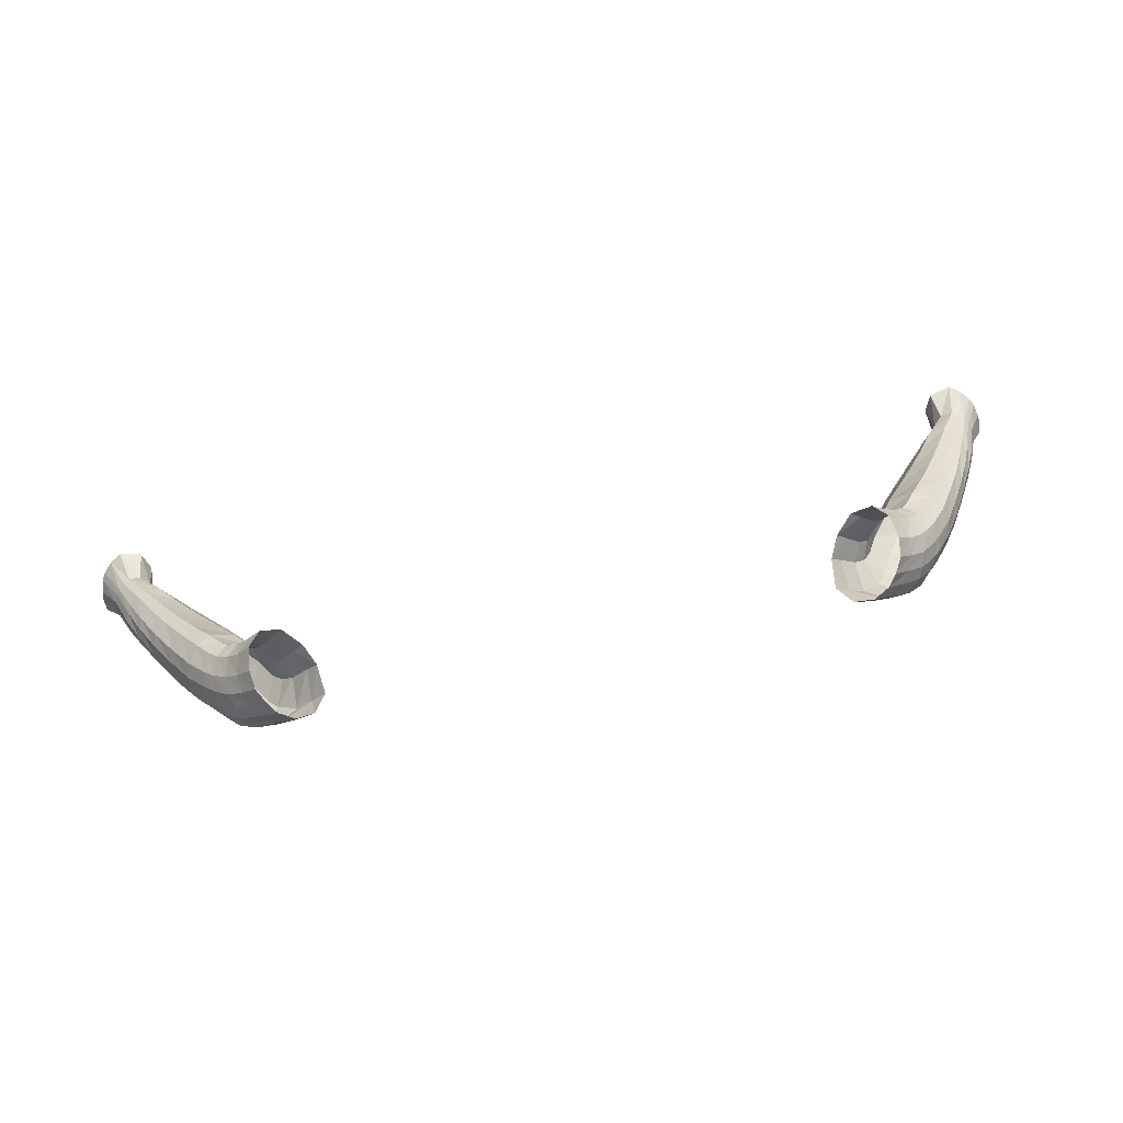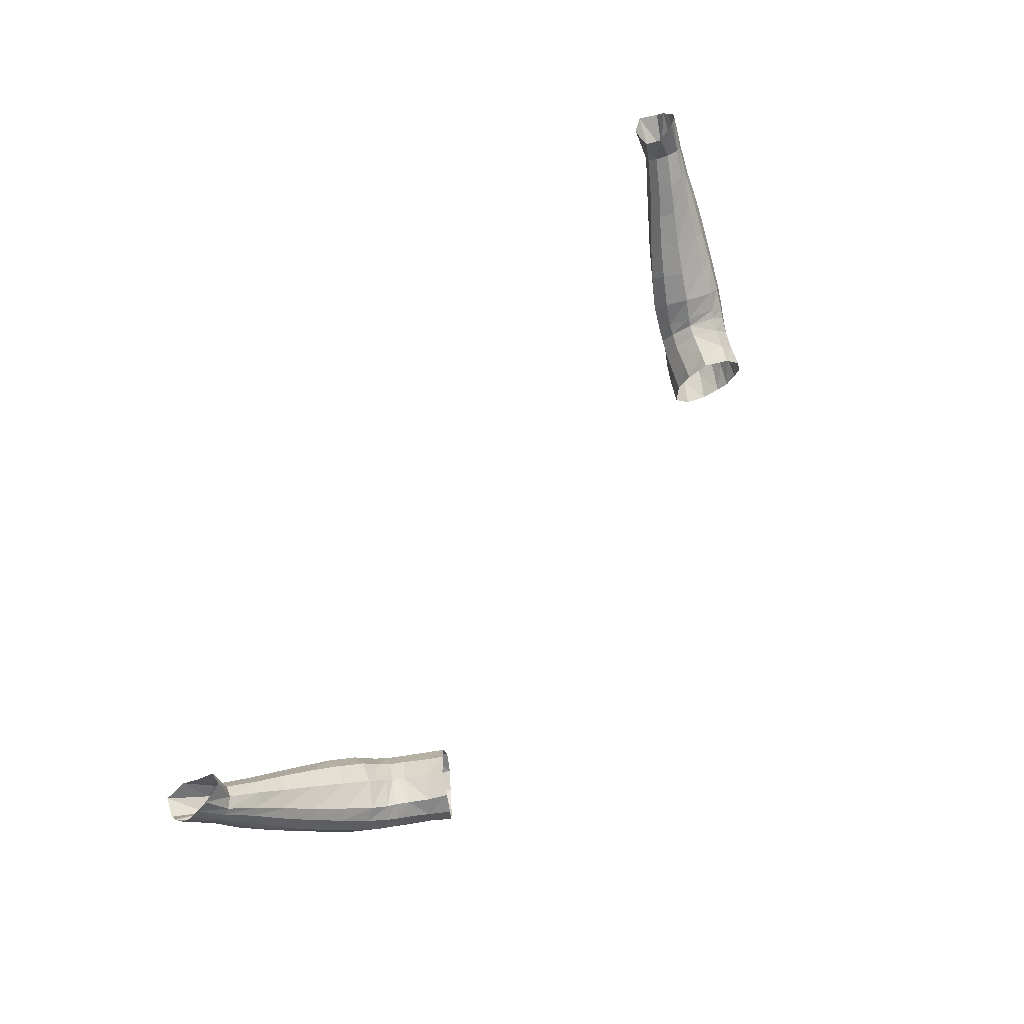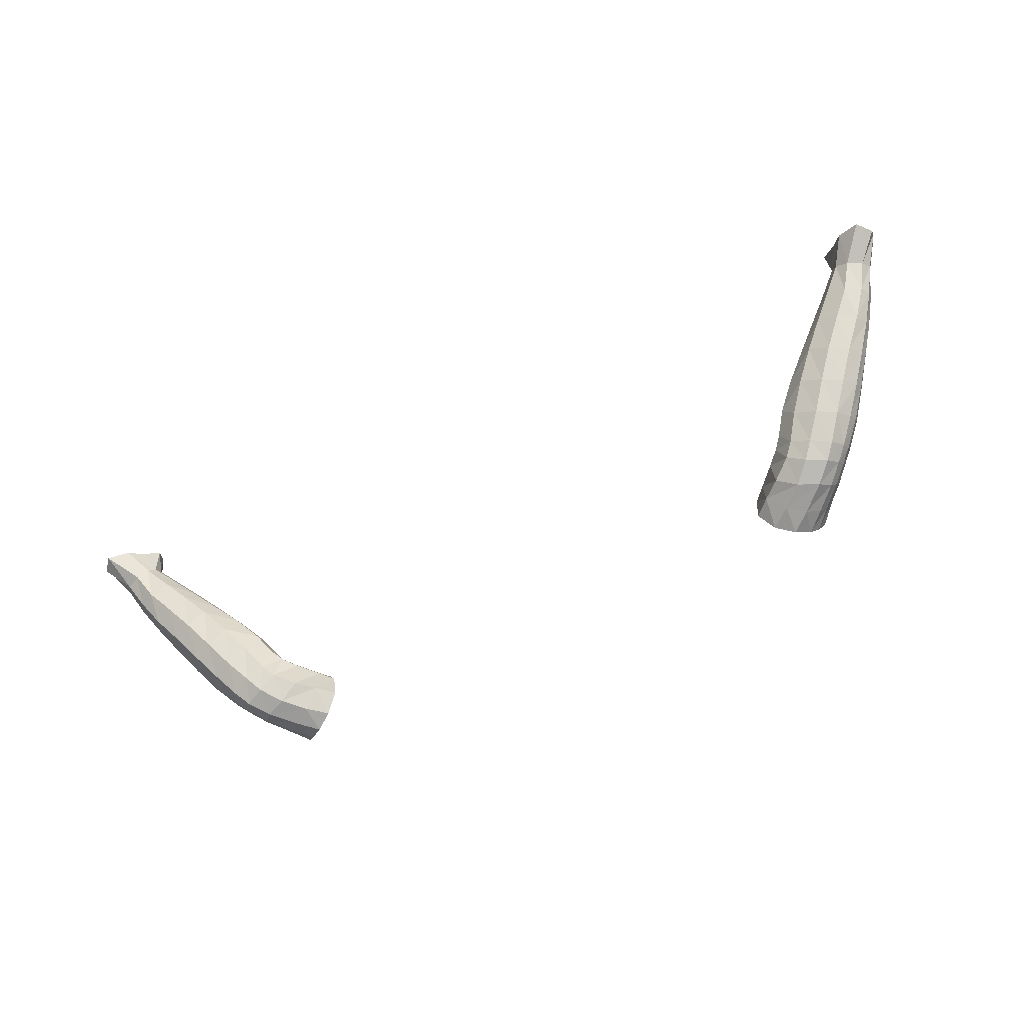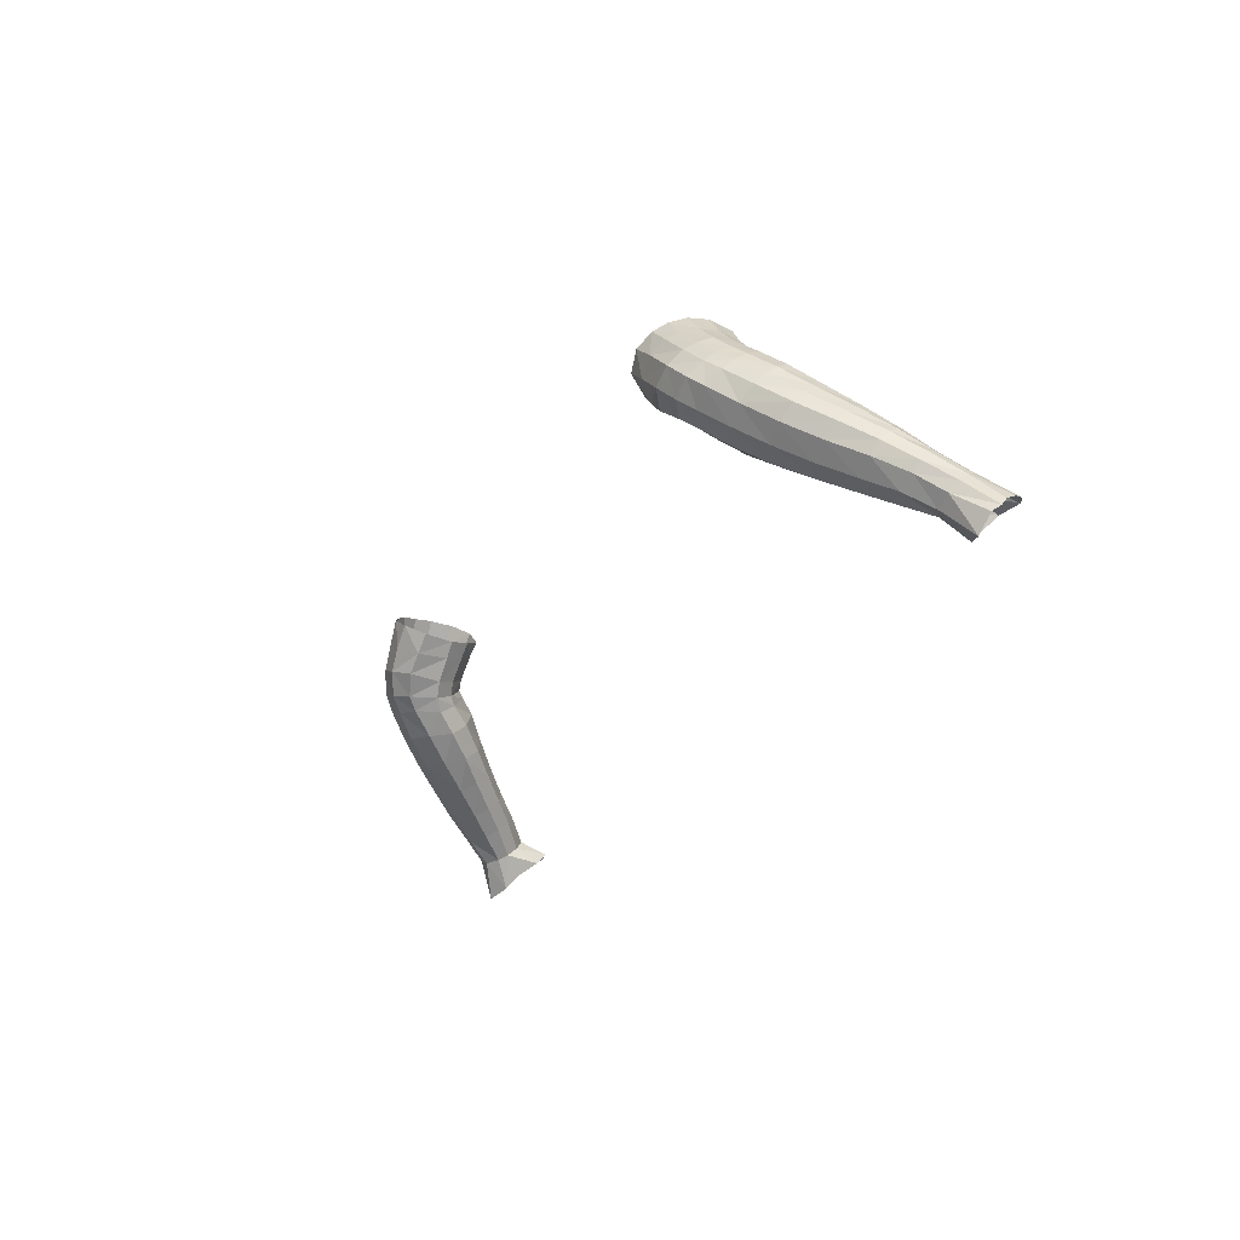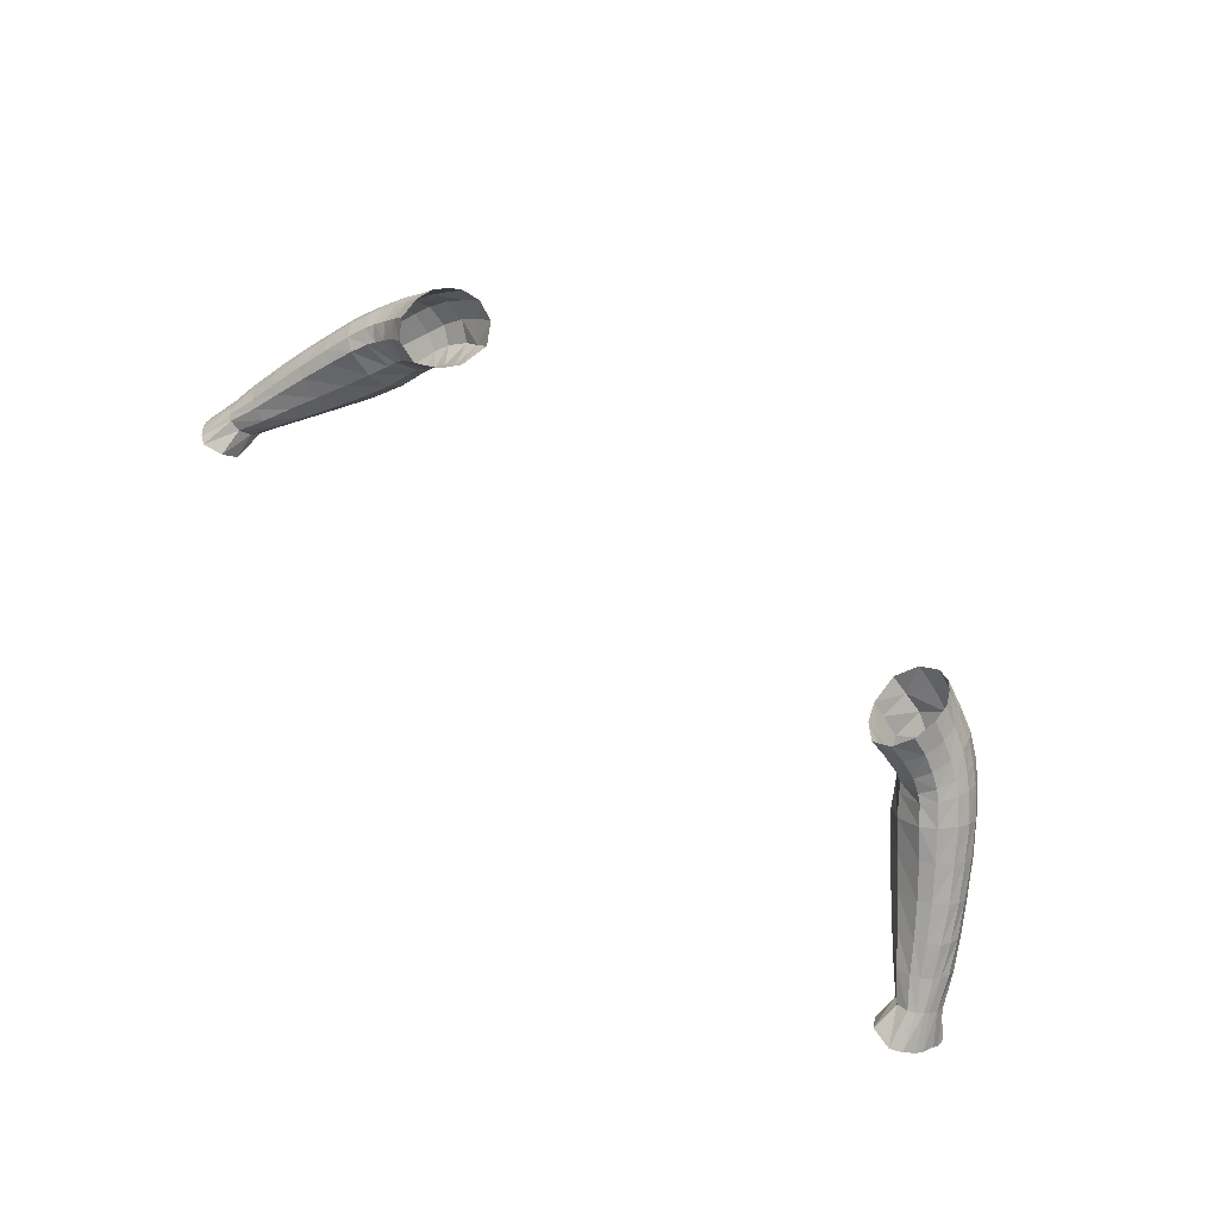
<metadata>
{"format":"obj","ext":"obj","renderer":"f3d","projection":"perspective","resolution":1024,"background":"white","views":[{"elev":77.0,"azim":168.2,"up":"+Y"},{"elev":71.5,"azim":122.3,"up":"+Z"},{"elev":-64.0,"azim":25.6,"up":"+Z"},{"elev":-25.6,"azim":-115.5,"up":"+Y"},{"elev":64.0,"azim":43.2,"up":"+Y"}]}
</metadata>
<code>
v 2.956 3.465 0.4741
v 2.846 3.364 0.6209
v 2.518 3.093 0.4723
v 2.818 3.364 -0.1518
v 2.892 3.428 -0.0553
v 2.965 3.469 0.0804
v 2.986 3.49 0.2526
v 2.68 3.267 -0.2195
v 2.396 3.047 -0.0073
v 2.428 3.031 0.276
v 3.088 3.296 0.4618
v 2.981 3.225 0.5987
v 2.623 2.967 0.4538
v 2.985 3.204 -0.1228
v 3.05 3.253 -0.023
v 3.104 3.296 0.1067
v 3.121 3.313 0.2668
v 2.861 3.114 -0.1946
v 2.544 2.895 -0.0237
v 2.538 2.901 0.2721
v 3.202 3.162 0.4851
v 3.111 3.075 0.5996
v 2.776 2.774 0.4308
v 3.182 3.01 -0.0745
v 3.225 3.077 0.0192
v 3.253 3.141 0.1442
v 3.247 3.175 0.301
v 3.083 2.904 -0.1646
v 2.707 2.745 -0.0345
v 2.696 2.716 0.2612
v 3.308 3.054 0.5308
v 3.207 2.975 0.6355
v 2.876 2.669 0.456
v 3.338 2.851 0.0136
v 3.37 2.934 0.1029
v 3.388 3.001 0.2251
v 3.371 3.052 0.3647
v 3.248 2.735 -0.0872
v 2.892 2.59 0.0336
v 2.812 2.59 0.2891
v 3.379 2.983 0.5869
v 3.27 2.925 0.6807
v 2.93 2.593 0.5152
v 3.45 2.741 0.1049
v 3.482 2.829 0.1881
v 3.486 2.908 0.3033
v 3.459 2.97 0.4285
v 3.355 2.616 0.0147
v 2.985 2.493 0.1313
v 2.899 2.488 0.3624
v 3.501 2.845 0.7141
v 3.375 2.82 0.7927
v 3.044 2.466 0.6914
v 3.62 2.561 0.2784
v 3.655 2.652 0.3595
v 3.651 2.738 0.4574
v 3.61 2.813 0.571
v 3.514 2.436 0.203
v 3.125 2.317 0.3386
v 3.019 2.337 0.5416
v 3.655 2.647 0.8864
v 3.539 2.621 0.952
v 3.231 2.297 0.8958
v 3.799 2.367 0.496
v 3.825 2.459 0.5761
v 3.812 2.542 0.6695
v 3.771 2.607 0.7703
v 3.689 2.244 0.4301
v 3.304 2.129 0.5767
v 3.205 2.176 0.76
v 3.827 2.419 1.091
v 3.721 2.395 1.15
v 3.433 2.128 1.097
v 3.97 2.184 0.7423
v 3.992 2.268 0.8251
v 3.979 2.338 0.9072
v 3.938 2.385 0.9962
v 3.871 2.061 0.6827
v 3.504 1.956 0.8296
v 3.424 2.014 0.9754
v 3.991 2.192 1.312
v 3.897 2.173 1.362
v 3.637 1.969 1.298
v 4.134 2.002 0.9914
v 4.149 2.08 1.074
v 4.127 2.139 1.15
v 4.086 2.167 1.23
v 4.066 1.89 0.9423
v 3.707 1.797 1.07
v 3.633 1.863 1.187
v 4.123 1.991 1.512
v 4.047 1.98 1.558
v 3.82 1.836 1.477
v 4.274 1.824 1.22
v 4.278 1.904 1.304
v 4.242 1.95 1.375
v 4.206 1.966 1.44
v 4.222 1.728 1.193
v 3.885 1.659 1.271
v 3.817 1.735 1.371
v 4.269 1.803 1.71
v 4.207 1.803 1.746
v 4.038 1.651 1.672
v 4.394 1.652 1.468
v 4.385 1.724 1.555
v 4.351 1.767 1.622
v 4.321 1.789 1.664
v 4.334 1.565 1.405
v 4.08 1.511 1.491
v 4.035 1.56 1.571
v 4.391 1.627 1.996
v 4.286 1.657 2.058
v 4.019 1.516 1.891
v 4.56 1.426 1.688
v 4.543 1.5 1.747
v 4.51 1.56 1.851
v 4.474 1.588 1.912
v 4.553 1.356 1.597
v 4.233 1.274 1.644
v 4.135 1.388 1.727
v 2.671 3.194 0.6262
v 2.776 3.081 0.6006
v 4.102 1.75 1.746
v 4.078 1.649 2.011
v 3.907 1.924 1.558
v 2.512 3.148 -0.1842
v 2.697 2.998 -0.1829
v 2.888 2.817 -0.1595
v 3.058 2.642 -0.0777
v 3.167 2.519 0.0399
v 3.332 2.34 0.2223
v 3.506 2.151 0.4559
v 3.693 1.966 0.7073
v 3.895 1.795 0.9633
v 4.067 1.654 1.176
v 4.195 1.496 1.408
v 4.431 1.208 1.562
v 3.543 2.268 1.159
v 3.737 2.087 1.362
v 3.347 2.46 0.9637
v 3.168 2.642 0.7912
v 3.049 2.754 0.6456
v 3.009 2.803 0.5889
v 2.933 2.891 0.5768
v -2.956 3.465 0.4741
v -2.846 3.364 0.6209
v -2.518 3.093 0.4723
v -2.818 3.364 -0.1518
v -2.892 3.428 -0.0553
v -2.965 3.469 0.0804
v -2.986 3.49 0.2526
v -2.68 3.267 -0.2195
v -2.396 3.047 -0.0073
v -2.428 3.031 0.276
v -3.088 3.296 0.4618
v -2.981 3.225 0.5987
v -2.623 2.967 0.4538
v -2.985 3.204 -0.1228
v -3.05 3.253 -0.023
v -3.104 3.296 0.1067
v -3.121 3.313 0.2668
v -2.861 3.114 -0.1946
v -2.544 2.895 -0.0237
v -2.538 2.901 0.2721
v -3.202 3.162 0.4851
v -3.111 3.075 0.5996
v -2.776 2.774 0.4308
v -3.182 3.01 -0.0745
v -3.225 3.077 0.0192
v -3.253 3.141 0.1442
v -3.247 3.175 0.301
v -3.083 2.904 -0.1646
v -2.707 2.745 -0.0345
v -2.696 2.716 0.2612
v -3.308 3.054 0.5308
v -3.207 2.975 0.6355
v -2.876 2.669 0.456
v -3.338 2.851 0.0136
v -3.37 2.934 0.1029
v -3.388 3.001 0.2251
v -3.371 3.052 0.3647
v -3.248 2.735 -0.0872
v -2.892 2.59 0.0336
v -2.812 2.59 0.2891
v -3.379 2.983 0.5869
v -3.27 2.925 0.6807
v -2.93 2.593 0.5152
v -3.45 2.741 0.1049
v -3.482 2.829 0.1881
v -3.486 2.908 0.3033
v -3.459 2.97 0.4285
v -3.355 2.616 0.0147
v -2.985 2.493 0.1313
v -2.899 2.488 0.3624
v -3.501 2.845 0.7141
v -3.375 2.82 0.7927
v -3.044 2.466 0.6914
v -3.62 2.561 0.2784
v -3.655 2.652 0.3595
v -3.651 2.738 0.4574
v -3.61 2.813 0.571
v -3.514 2.436 0.203
v -3.125 2.317 0.3386
v -3.019 2.337 0.5416
v -3.655 2.647 0.8864
v -3.539 2.621 0.952
v -3.231 2.297 0.8958
v -3.799 2.367 0.496
v -3.825 2.459 0.5761
v -3.812 2.542 0.6695
v -3.771 2.607 0.7703
v -3.689 2.244 0.4301
v -3.304 2.129 0.5767
v -3.205 2.176 0.76
v -3.827 2.419 1.091
v -3.721 2.395 1.15
v -3.433 2.128 1.097
v -3.97 2.184 0.7423
v -3.992 2.268 0.8251
v -3.979 2.338 0.9072
v -3.938 2.385 0.9962
v -3.871 2.061 0.6827
v -3.504 1.956 0.8296
v -3.424 2.014 0.9754
v -3.991 2.192 1.312
v -3.897 2.173 1.362
v -3.637 1.969 1.298
v -4.134 2.002 0.9914
v -4.149 2.08 1.074
v -4.127 2.139 1.15
v -4.086 2.167 1.23
v -4.066 1.89 0.9423
v -3.707 1.797 1.07
v -3.633 1.863 1.187
v -4.123 1.991 1.512
v -4.047 1.98 1.558
v -3.82 1.836 1.477
v -4.274 1.824 1.22
v -4.278 1.904 1.304
v -4.242 1.95 1.375
v -4.206 1.966 1.44
v -4.222 1.728 1.193
v -3.885 1.659 1.271
v -3.817 1.735 1.371
v -4.269 1.803 1.71
v -4.207 1.803 1.746
v -4.038 1.651 1.672
v -4.394 1.652 1.468
v -4.385 1.724 1.555
v -4.351 1.767 1.622
v -4.321 1.789 1.664
v -4.334 1.565 1.405
v -4.08 1.511 1.491
v -4.035 1.56 1.571
v -4.391 1.627 1.996
v -4.286 1.657 2.058
v -4.019 1.516 1.891
v -4.56 1.426 1.688
v -4.543 1.5 1.747
v -4.51 1.56 1.851
v -4.474 1.588 1.912
v -4.553 1.356 1.597
v -4.233 1.274 1.644
v -4.135 1.388 1.727
v -2.671 3.194 0.6262
v -2.776 3.081 0.6006
v -4.102 1.75 1.746
v -4.078 1.649 2.011
v -3.907 1.924 1.558
v -2.512 3.148 -0.1842
v -2.697 2.998 -0.1829
v -2.888 2.817 -0.1595
v -3.058 2.642 -0.0777
v -3.167 2.519 0.0399
v -3.332 2.34 0.2223
v -3.506 2.151 0.4559
v -3.693 1.966 0.7073
v -3.895 1.795 0.9633
v -4.067 1.654 1.176
v -4.195 1.496 1.408
v -4.431 1.208 1.562
v -3.543 2.268 1.159
v -3.737 2.087 1.362
v -3.347 2.46 0.9637
v -3.168 2.642 0.7912
v -3.049 2.754 0.6456
v -3.009 2.803 0.5889
v -2.933 2.891 0.5768
f 15 14 4 5
f 11 17 7 1
f 17 16 6 7
f 19 20 10 9
f 16 15 5 6
f 114 118 108 104
f 104 108 98 94
f 94 98 88 84
f 78 74 84 88
f 47 46 36 37
f 49 50 40 39
f 46 45 35 36
f 45 44 34 35
f 41 47 37 31
f 74 78 68 64
f 19 9 126 127
f 64 68 58 54
f 59 60 50 49
f 56 55 45 46
f 55 54 44 45
f 51 57 47 41
f 58 48 44 54
f 8 18 127 126
f 48 38 34 44
f 57 56 46 47
f 65 64 54 55
f 61 67 57 51
f 39 40 30 29
f 67 66 56 57
f 69 70 60 59
f 66 65 55 56
f 71 77 67 61
f 77 76 66 67
f 79 80 70 69
f 76 75 65 66
f 75 74 64 65
f 18 8 4 14
f 87 86 76 77
f 89 90 80 79
f 86 85 75 76
f 85 84 74 75
f 81 87 77 71
f 97 96 86 87
f 99 100 90 89
f 96 95 85 86
f 95 94 84 85
f 91 97 87 81
f 107 106 96 97
f 109 110 100 99
f 106 105 95 96
f 105 104 94 95
f 101 107 97 91
f 119 120 110 109
f 116 115 105 106
f 115 114 104 105
f 111 117 107 101
f 117 116 106 107
f 123 124 112 102
f 103 113 124 123
f 102 92 125 123
f 139 125 92 82
f 93 103 123 125
f 83 93 125 139
f 139 138 73 83
f 138 139 82 72
f 63 73 138 140
f 53 63 140 141
f 43 53 141 142
f 33 43 142 143
f 128 129 39 29
f 140 138 72 62
f 28 38 129 128
f 141 140 62 52
f 142 141 52 42
f 42 32 143 142
f 34 38 28 24
f 35 34 24 25
f 3 13 122 121
f 121 122 12 2
f 113 103 110 120
f 103 93 100 110
f 93 83 90 100
f 83 73 80 90
f 70 80 73 63
f 60 70 63 53
f 53 43 50 60
f 43 33 40 50
f 30 40 33 23
f 13 20 30 23
f 10 20 13 3
f 36 35 25 26
f 37 36 26 27
f 38 48 130 129
f 48 58 131 130
f 58 68 132 131
f 68 78 133 132
f 78 88 134 133
f 88 98 135 134
f 98 108 136 135
f 108 118 137 136
f 31 37 27 21
f 22 32 31 21
f 49 39 129 130
f 130 131 59 49
f 69 59 131 132
f 79 69 132 133
f 89 79 133 134
f 99 89 134 135
f 109 99 135 136
f 136 137 119 109
f 2 12 11 1
f 22 144 143 32
f 33 143 144 23
f 41 31 32 42
f 42 52 51 41
f 52 62 61 51
f 62 72 71 61
f 81 71 72 82
f 91 81 82 92
f 101 91 92 102
f 102 112 111 101
f 12 122 144 22
f 23 144 122 13
f 11 12 22 21
f 21 27 17 11
f 27 26 16 17
f 26 25 15 16
f 25 24 14 15
f 24 28 18 14
f 28 128 127 18
f 19 127 128 29
f 29 30 20 19
f 159 149 148 158
f 155 145 151 161
f 161 151 150 160
f 163 153 154 164
f 160 150 149 159
f 258 248 252 262
f 248 238 242 252
f 238 228 232 242
f 222 232 228 218
f 191 181 180 190
f 193 183 184 194
f 190 180 179 189
f 189 179 178 188
f 185 175 181 191
f 218 208 212 222
f 163 271 270 153
f 208 198 202 212
f 203 193 194 204
f 200 190 189 199
f 199 189 188 198
f 195 185 191 201
f 202 198 188 192
f 152 270 271 162
f 192 188 178 182
f 201 191 190 200
f 209 199 198 208
f 205 195 201 211
f 183 173 174 184
f 211 201 200 210
f 213 203 204 214
f 210 200 199 209
f 215 205 211 221
f 221 211 210 220
f 223 213 214 224
f 220 210 209 219
f 219 209 208 218
f 162 158 148 152
f 231 221 220 230
f 233 223 224 234
f 230 220 219 229
f 229 219 218 228
f 225 215 221 231
f 241 231 230 240
f 243 233 234 244
f 240 230 229 239
f 239 229 228 238
f 235 225 231 241
f 251 241 240 250
f 253 243 244 254
f 250 240 239 249
f 249 239 238 248
f 245 235 241 251
f 263 253 254 264
f 260 250 249 259
f 259 249 248 258
f 255 245 251 261
f 261 251 250 260
f 267 246 256 268
f 247 267 268 257
f 246 267 269 236
f 283 226 236 269
f 237 269 267 247
f 227 283 269 237
f 283 227 217 282
f 282 216 226 283
f 207 284 282 217
f 197 285 284 207
f 187 286 285 197
f 177 287 286 187
f 272 173 183 273
f 284 206 216 282
f 172 272 273 182
f 285 196 206 284
f 286 186 196 285
f 186 286 287 176
f 178 168 172 182
f 179 169 168 178
f 147 265 266 157
f 265 146 156 266
f 257 264 254 247
f 247 254 244 237
f 237 244 234 227
f 227 234 224 217
f 214 207 217 224
f 204 197 207 214
f 197 204 194 187
f 187 194 184 177
f 174 167 177 184
f 157 167 174 164
f 154 147 157 164
f 180 170 169 179
f 181 171 170 180
f 182 273 274 192
f 192 274 275 202
f 202 275 276 212
f 212 276 277 222
f 222 277 278 232
f 232 278 279 242
f 242 279 280 252
f 252 280 281 262
f 175 165 171 181
f 166 165 175 176
f 193 274 273 183
f 274 193 203 275
f 213 276 275 203
f 223 277 276 213
f 233 278 277 223
f 243 279 278 233
f 253 280 279 243
f 280 253 263 281
f 146 145 155 156
f 166 176 287 288
f 177 167 288 287
f 185 186 176 175
f 186 185 195 196
f 196 195 205 206
f 206 205 215 216
f 225 226 216 215
f 235 236 226 225
f 245 246 236 235
f 246 245 255 256
f 156 166 288 266
f 167 157 266 288
f 155 165 166 156
f 165 155 161 171
f 171 161 160 170
f 170 160 159 169
f 169 159 158 168
f 168 158 162 172
f 172 162 271 272
f 163 173 272 271
f 173 163 164 174

</code>
